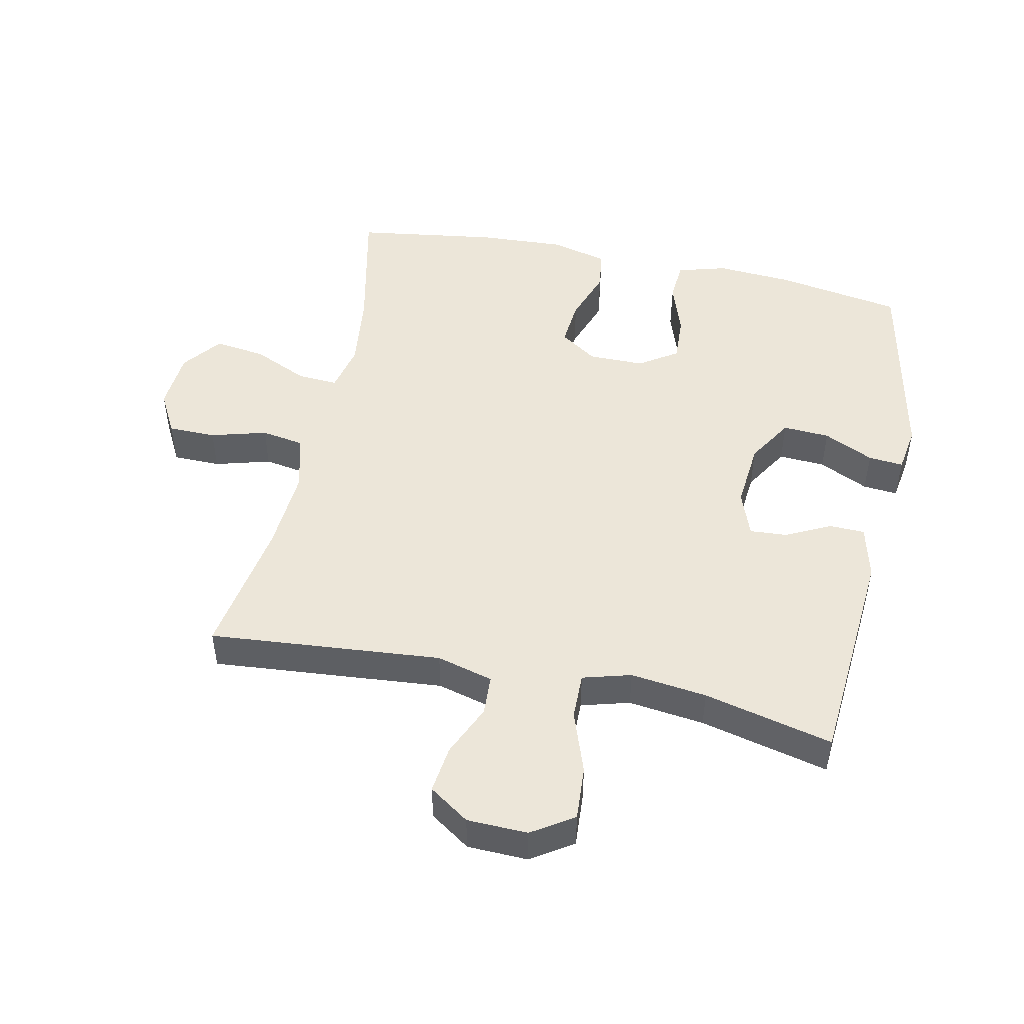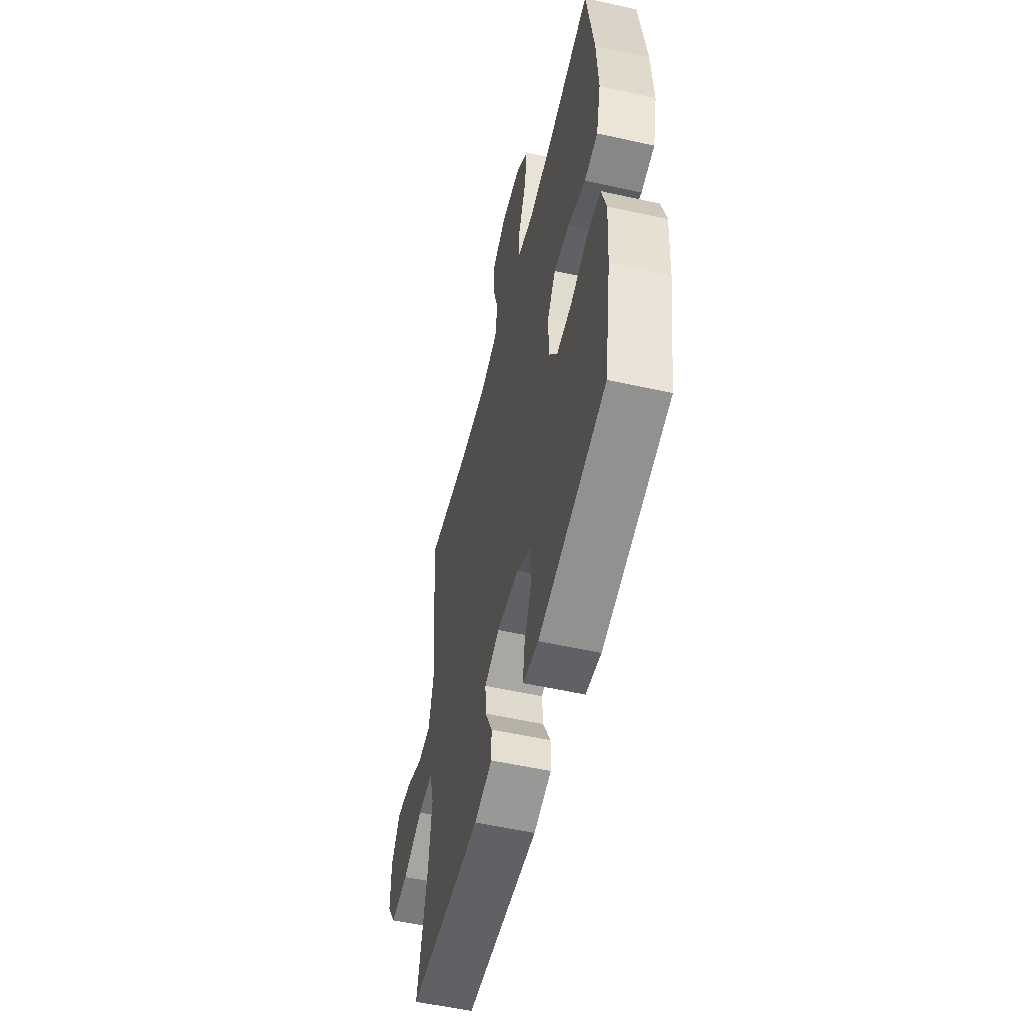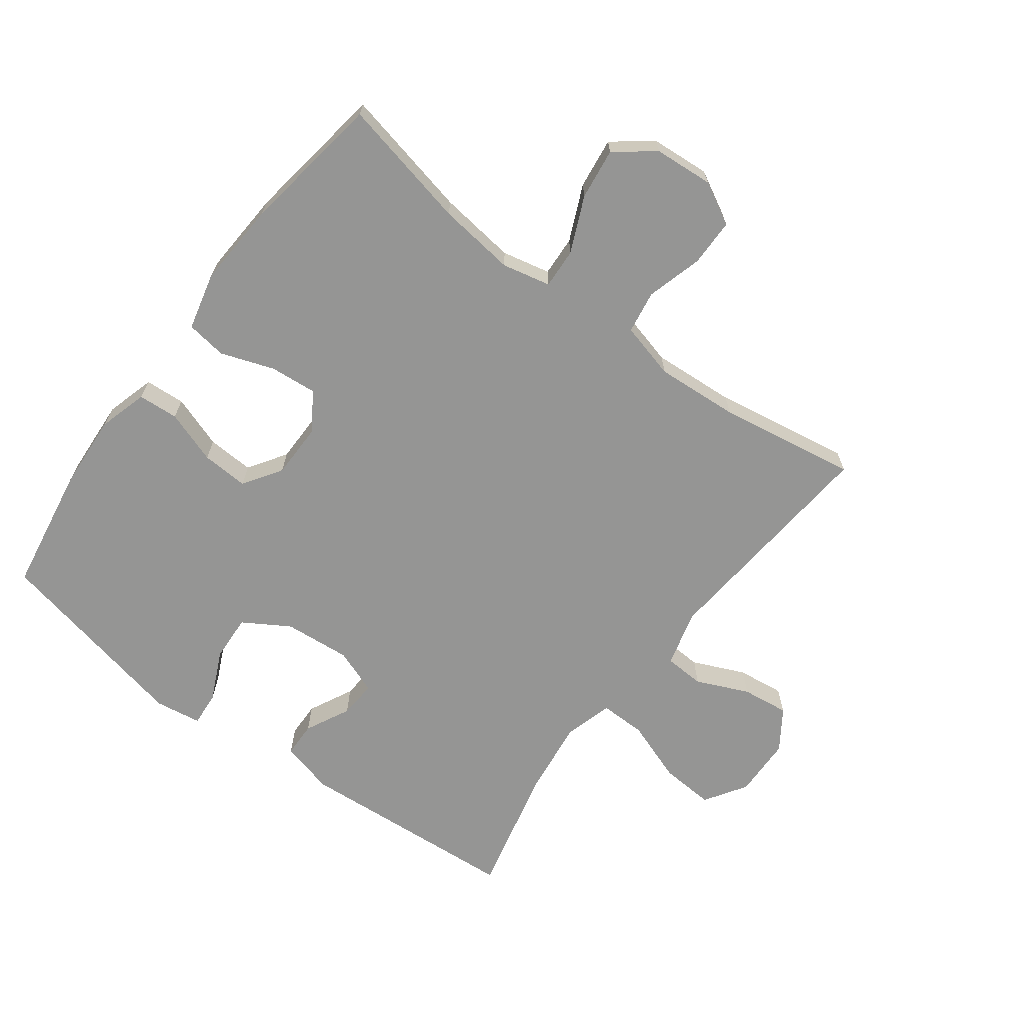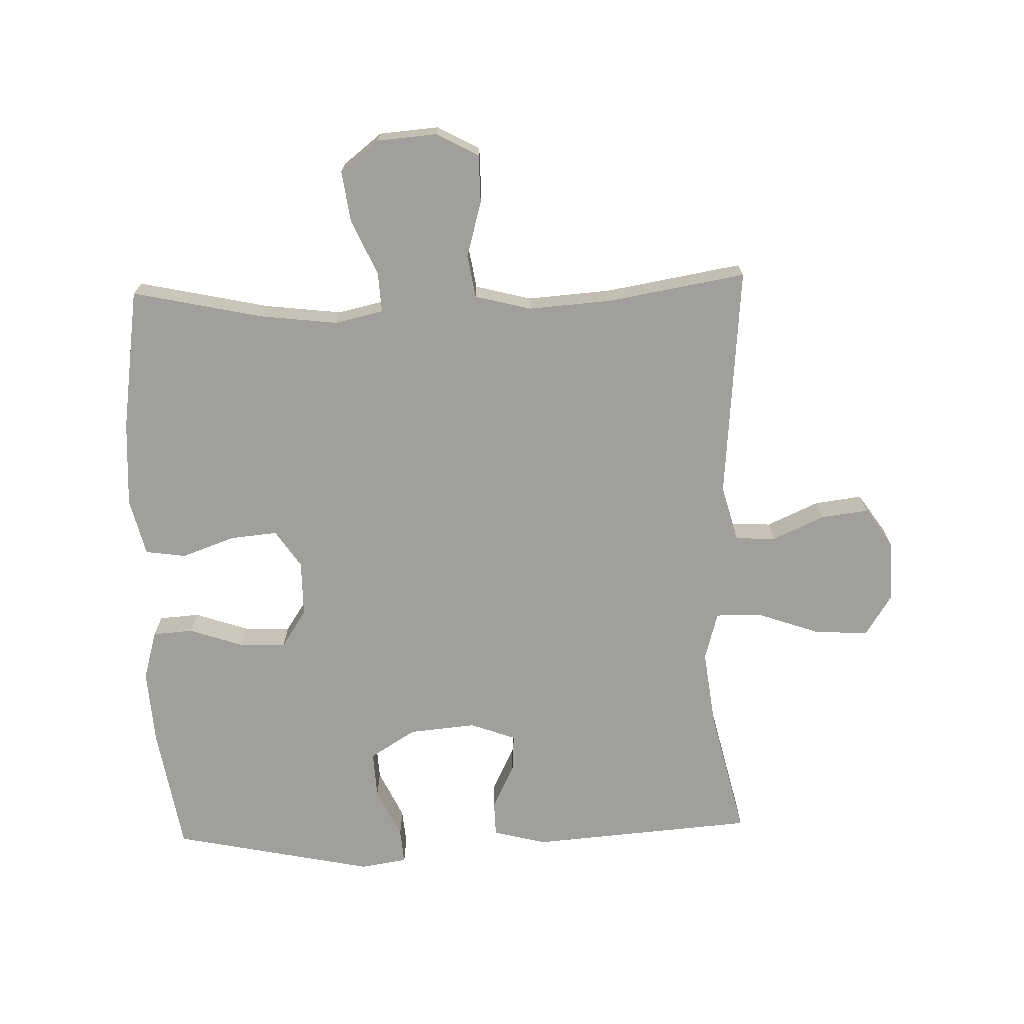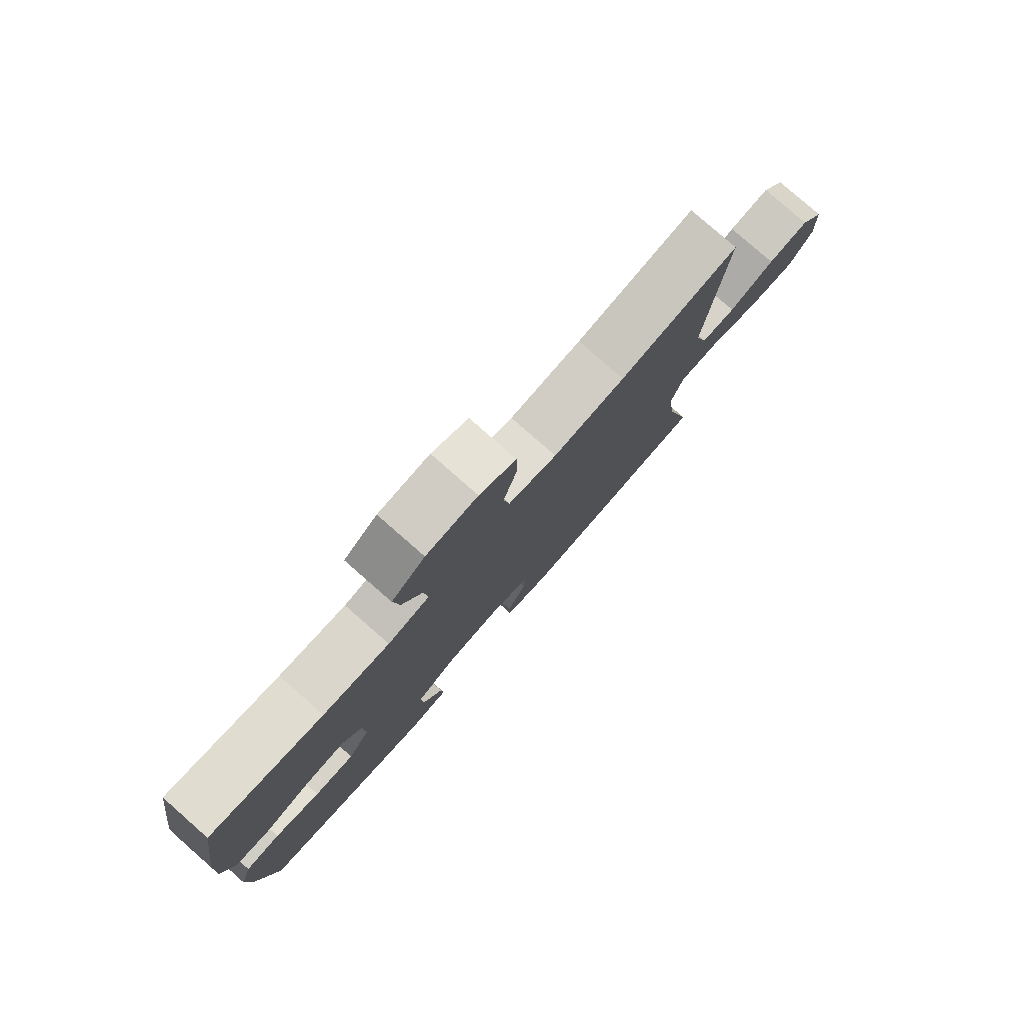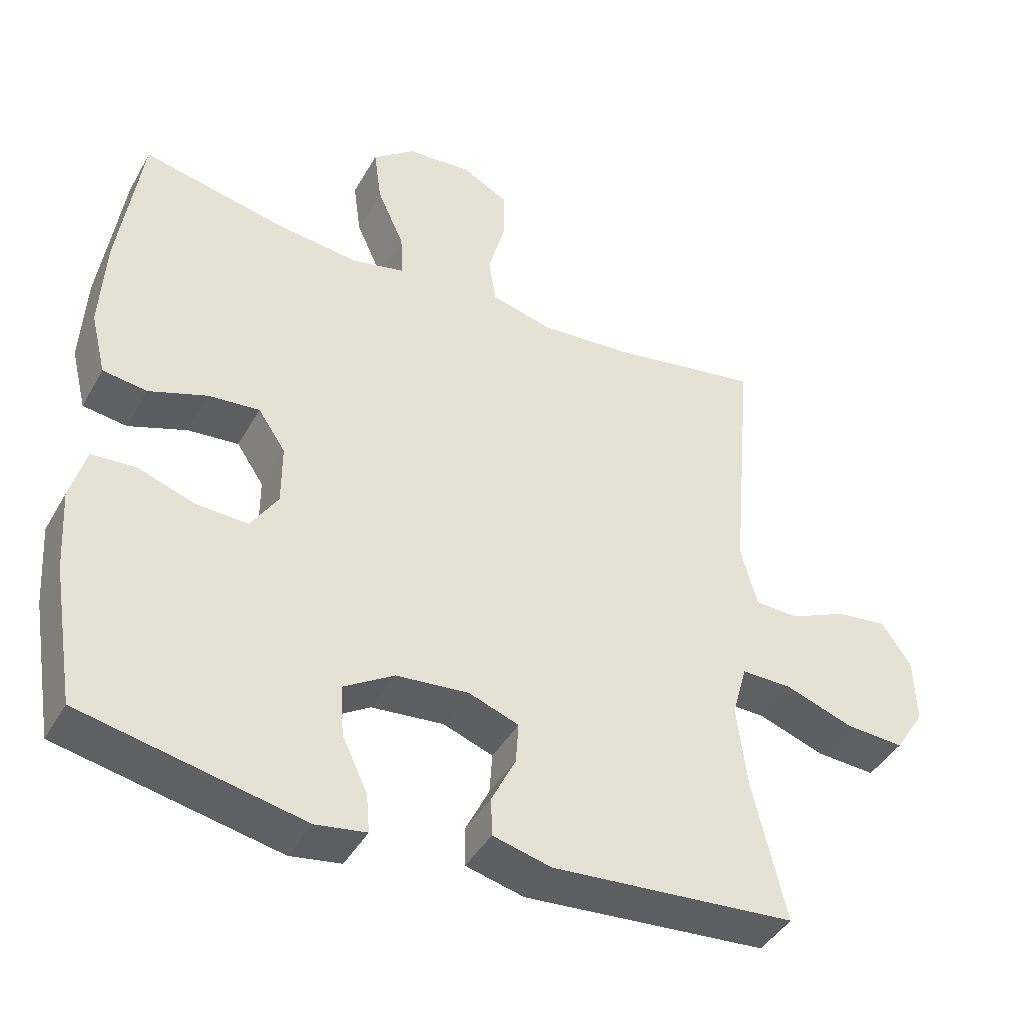
<metadata>
{"format":"obj","ext":"obj","renderer":"f3d","projection":"perspective","resolution":1024,"background":"white","views":[{"elev":48.9,"azim":102.0,"up":"+Y"},{"elev":-54.3,"azim":-103.3,"up":"+Z"},{"elev":-67.4,"azim":-36.9,"up":"+Y"},{"elev":-71.2,"azim":1.8,"up":"+Y"},{"elev":79.6,"azim":-48.7,"up":"+Z"},{"elev":-42.2,"azim":-27.4,"up":"+Z"}]}
</metadata>
<code>
o path1168
v -0.5556 0.0375 0.2535
v -0.5633 0.0375 0.1177
v -0.541 0.0375 0.02703
v -0.4768 0.0375 0.01797
v -0.3924 0.0375 0.04795
v -0.3179 0.0375 0.05471
v -0.2783 0.0375 -0.004234
v -0.2784 0.0375 -0.09228
v -0.3182 0.0375 -0.1531
v -0.3927 0.0375 -0.1493
v -0.4768 0.0375 -0.1205
v -0.5408 0.0375 -0.125
v -0.563 0.0375 -0.2033
v -0.5554 0.0375 -0.3229
v -0.5224 0.0375 -0.5228
v -0.2016 0.0375 -0.5896
v -0.1278 0.0375 -0.5781
v -0.1325 0.0375 -0.5227
v -0.1696 0.0375 -0.4437
v -0.1736 0.0375 -0.3697
v -0.1008 0.0375 -0.3251
v 0.004845 0.0375 -0.3155
v 0.07744 0.0375 -0.3422
v 0.0734 0.0375 -0.4019
v 0.03821 0.0375 -0.4728
v 0.03961 0.0375 -0.5286
v 0.1246 0.0375 -0.55
v 0.4795 0.0375 -0.5228
v 0.4312 0.0375 -0.3187
v 0.4163 0.0375 -0.1976
v 0.4379 0.0375 -0.1208
v 0.5113 0.0375 -0.1218
v 0.6096 0.0375 -0.1566
v 0.6953 0.0375 -0.1621
v 0.7379 0.0375 -0.09615
v 0.7352 0.0375 -0.000164
v 0.692 0.0375 0.06348
v 0.6171 0.0375 0.05404
v 0.5341 0.0375 0.01722
v 0.4708 0.0375 0.02037
v 0.447 0.0375 0.1098
v 0.4795 0.0375 0.4789
v 0.2608 0.0375 0.4422
v 0.1288 0.0375 0.4331
v 0.03979 0.0375 0.456
v 0.02875 0.0375 0.5238
v 0.05357 0.0375 0.6122
v 0.05297 0.0375 0.688
v -0.01417 0.0375 0.7239
v -0.1082 0.0375 0.7166
v -0.1694 0.0375 0.6687
v -0.1587 0.0375 0.5878
v -0.1194 0.0375 0.5
v -0.1158 0.0375 0.4365
v -0.1924 0.0375 0.4191
v -0.315 0.0375 0.434
v -0.5224 0.0375 0.4789
v -0.5556 -0.0375 0.2535
v -0.5633 -0.0375 0.1177
v -0.541 -0.0375 0.02703
v -0.4768 -0.0375 0.01797
v -0.3924 -0.0375 0.04795
v -0.3179 -0.0375 0.05471
v -0.2783 -0.0375 -0.004234
v -0.2784 -0.0375 -0.09228
v -0.3182 -0.0375 -0.1531
v -0.3927 -0.0375 -0.1493
v -0.4768 -0.0375 -0.1205
v -0.5408 -0.0375 -0.125
v -0.563 -0.0375 -0.2033
v -0.5554 -0.0375 -0.3229
v -0.5224 -0.0375 -0.5228
v -0.2016 -0.0375 -0.5896
v -0.1278 -0.0375 -0.5781
v -0.1325 -0.0375 -0.5227
v -0.1696 -0.0375 -0.4437
v -0.1736 -0.0375 -0.3697
v -0.1008 -0.0375 -0.3251
v 0.004845 -0.0375 -0.3155
v 0.07744 -0.0375 -0.3422
v 0.0734 -0.0375 -0.4019
v 0.03821 -0.0375 -0.4728
v 0.03961 -0.0375 -0.5286
v 0.1246 -0.0375 -0.55
v 0.4795 -0.0375 -0.5228
v 0.4312 -0.0375 -0.3187
v 0.4163 -0.0375 -0.1976
v 0.4379 -0.0375 -0.1208
v 0.5113 -0.0375 -0.1218
v 0.6096 -0.0375 -0.1566
v 0.6953 -0.0375 -0.1621
v 0.7379 -0.0375 -0.09615
v 0.7352 -0.0375 -0.000164
v 0.692 -0.0375 0.06348
v 0.6171 -0.0375 0.05404
v 0.5341 -0.0375 0.01722
v 0.4708 -0.0375 0.02037
v 0.447 -0.0375 0.1098
v 0.4795 -0.0375 0.4789
v 0.2608 -0.0375 0.4422
v 0.1288 -0.0375 0.4331
v 0.03979 -0.0375 0.456
v 0.02875 -0.0375 0.5238
v 0.05357 -0.0375 0.6122
v 0.05297 -0.0375 0.688
v -0.01417 -0.0375 0.7239
v -0.1082 -0.0375 0.7166
v -0.1694 -0.0375 0.6687
v -0.1587 -0.0375 0.5878
v -0.1194 -0.0375 0.5
v -0.1158 -0.0375 0.4365
v -0.1924 -0.0375 0.4191
v -0.315 -0.0375 0.434
v -0.5224 -0.0375 0.4789
v -0.2016 0.0375 -0.5896
v -0.1278 0.0375 -0.5781
v -0.1278 0.0375 -0.5781
v -0.1325 0.0375 -0.5227
v 0.03961 0.0375 -0.5286
v 0.03961 0.0375 -0.5286
v 0.1246 0.0375 -0.55
v -0.5224 0.0375 -0.5228
v -0.5224 0.0375 -0.5228
v 0.03821 0.0375 -0.4728
v 0.4795 0.0375 -0.5228
v 0.4795 0.0375 -0.5228
v -0.1696 0.0375 -0.4437
v 0.0734 0.0375 -0.4019
v -0.1736 0.0375 -0.3697
v -0.1736 0.0375 -0.3697
v -0.5554 0.0375 -0.3229
v 0.4312 0.0375 -0.3187
v 0.07744 0.0375 -0.3422
v 0.07744 0.0375 -0.3422
v -0.1008 0.0375 -0.3251
v 0.004845 0.0375 -0.3155
v -0.563 0.0375 -0.2033
v 0.4163 0.0375 -0.1976
v -0.5408 0.0375 -0.125
v -0.5408 0.0375 -0.125
v -0.3182 0.0375 -0.1531
v -0.3927 0.0375 -0.1493
v 0.4379 0.0375 -0.1208
v 0.4379 0.0375 -0.1208
v 0.6096 0.0375 -0.1566
v 0.6953 0.0375 -0.1621
v 0.6953 0.0375 -0.1621
v 0.7379 0.0375 -0.09615
v 0.5113 0.0375 -0.1218
v -0.2784 0.0375 -0.09228
v -0.4768 0.0375 -0.1205
v 0.7352 0.0375 -0.000164
v -0.2783 0.0375 -0.004234
v -0.3179 0.0375 0.05471
v -0.3179 0.0375 0.05471
v 0.692 0.0375 0.06348
v 0.692 0.0375 0.06348
v 0.5341 0.0375 0.01722
v 0.4708 0.0375 0.02037
v 0.4708 0.0375 0.02037
v 0.6171 0.0375 0.05404
v -0.541 0.0375 0.02703
v -0.541 0.0375 0.02703
v -0.4768 0.0375 0.01797
v -0.3924 0.0375 0.04795
v 0.447 0.0375 0.1098
v -0.5633 0.0375 0.1177
v -0.5556 0.0375 0.2535
v -0.1924 0.0375 0.4191
v -0.315 0.0375 0.434
v -0.1158 0.0375 0.4365
v -0.1158 0.0375 0.4365
v 0.1288 0.0375 0.4331
v 0.03979 0.0375 0.456
v 0.03979 0.0375 0.456
v 0.2608 0.0375 0.4422
v -0.1194 0.0375 0.5
v 0.4795 0.0375 0.4789
v 0.4795 0.0375 0.4789
v -0.5224 0.0375 0.4789
v -0.5224 0.0375 0.4789
v 0.02875 0.0375 0.5238
v -0.1587 0.0375 0.5878
v 0.05357 0.0375 0.6122
v -0.1694 0.0375 0.6687
v 0.05297 0.0375 0.688
v 0.05297 0.0375 0.688
v -0.1082 0.0375 0.7166
v -0.01417 0.0375 0.7239
v -0.2016 -0.0375 -0.5896
v -0.1278 -0.0375 -0.5781
v -0.1278 -0.0375 -0.5781
v -0.1325 -0.0375 -0.5227
v 0.03961 -0.0375 -0.5286
v 0.03961 -0.0375 -0.5286
v 0.1246 -0.0375 -0.55
v -0.5224 -0.0375 -0.5228
v -0.5224 -0.0375 -0.5228
v 0.03821 -0.0375 -0.4728
v 0.4795 -0.0375 -0.5228
v 0.4795 -0.0375 -0.5228
v -0.1696 -0.0375 -0.4437
v 0.0734 -0.0375 -0.4019
v -0.1736 -0.0375 -0.3697
v -0.1736 -0.0375 -0.3697
v -0.5554 -0.0375 -0.3229
v 0.4312 -0.0375 -0.3187
v 0.07744 -0.0375 -0.3422
v 0.07744 -0.0375 -0.3422
v -0.1008 -0.0375 -0.3251
v 0.004845 -0.0375 -0.3155
v -0.563 -0.0375 -0.2033
v 0.4163 -0.0375 -0.1976
v -0.5408 -0.0375 -0.125
v -0.5408 -0.0375 -0.125
v -0.3182 -0.0375 -0.1531
v -0.3927 -0.0375 -0.1493
v 0.4379 -0.0375 -0.1208
v 0.4379 -0.0375 -0.1208
v 0.6096 -0.0375 -0.1566
v 0.6953 -0.0375 -0.1621
v 0.6953 -0.0375 -0.1621
v 0.7379 -0.0375 -0.09615
v 0.5113 -0.0375 -0.1218
v -0.2784 -0.0375 -0.09228
v -0.4768 -0.0375 -0.1205
v 0.7352 -0.0375 -0.000164
v -0.2783 -0.0375 -0.004234
v -0.3179 -0.0375 0.05471
v -0.3179 -0.0375 0.05471
v 0.692 -0.0375 0.06348
v 0.692 -0.0375 0.06348
v 0.5341 -0.0375 0.01722
v 0.4708 -0.0375 0.02037
v 0.4708 -0.0375 0.02037
v 0.6171 -0.0375 0.05404
v -0.541 -0.0375 0.02703
v -0.541 -0.0375 0.02703
v -0.4768 -0.0375 0.01797
v -0.3924 -0.0375 0.04795
v 0.447 -0.0375 0.1098
v -0.5633 -0.0375 0.1177
v -0.5556 -0.0375 0.2535
v -0.1924 -0.0375 0.4191
v -0.315 -0.0375 0.434
v -0.1158 -0.0375 0.4365
v -0.1158 -0.0375 0.4365
v 0.1288 -0.0375 0.4331
v 0.03979 -0.0375 0.456
v 0.03979 -0.0375 0.456
v 0.2608 -0.0375 0.4422
v -0.1194 -0.0375 0.5
v 0.4795 -0.0375 0.4789
v 0.4795 -0.0375 0.4789
v -0.5224 -0.0375 0.4789
v -0.5224 -0.0375 0.4789
v 0.02875 -0.0375 0.5238
v -0.1587 -0.0375 0.5878
v 0.05357 -0.0375 0.6122
v -0.1694 -0.0375 0.6687
v 0.05297 -0.0375 0.688
v 0.05297 -0.0375 0.688
v -0.1082 -0.0375 0.7166
v -0.01417 -0.0375 0.7239
f 224 234 218
f 261 264 259
f 249 228 248
f 264 263 259
f 213 208 207
f 202 197 190
f 229 243 240
f 204 197 202
f 252 257 258
f 218 234 241
f 241 228 211
f 249 252 246
f 245 229 244
f 211 225 210
f 220 236 233
f 233 234 224
f 218 241 211
f 218 211 208
f 204 216 206
f 196 199 194
f 207 196 200
f 206 217 212
f 251 241 253
f 259 263 258
f 228 225 211
f 210 216 204
f 248 241 251
f 227 236 223
f 231 236 227
f 241 248 228
f 244 229 246
f 196 203 199
f 206 216 217
f 242 240 243
f 197 204 206
f 221 223 220
f 243 245 255
f 243 229 245
f 207 203 196
f 193 190 191
f 217 226 212
f 246 228 249
f 223 236 220
f 218 208 213
f 259 258 257
f 212 226 214
f 216 210 225
f 240 242 239
f 260 258 263
f 208 203 207
f 220 233 224
f 246 229 228
f 202 190 193
f 239 242 237
f 257 252 249
f 16 117 192 73
f 17 18 75 74
f 120 27 84 195
f 123 16 73 198
f 25 26 83 82
f 27 126 201 84
f 18 19 76 75
f 24 25 82 81
f 19 130 205 76
f 14 15 72 71
f 28 29 86 85
f 134 24 81 209
f 20 21 78 77
f 22 23 80 79
f 21 22 79 78
f 13 14 71 70
f 29 30 87 86
f 140 13 70 215
f 9 10 67 66
f 30 144 219 87
f 33 147 222 90
f 34 35 92 91
f 32 33 90 89
f 8 9 66 65
f 11 12 69 68
f 10 11 68 67
f 31 32 89 88
f 35 36 93 92
f 7 8 65 64
f 155 7 64 230
f 36 157 232 93
f 39 160 235 96
f 38 39 96 95
f 37 38 95 94
f 163 4 61 238
f 4 5 62 61
f 40 41 98 97
f 2 3 60 59
f 5 6 63 62
f 1 2 59 58
f 55 56 113 112
f 172 55 112 247
f 44 175 250 101
f 43 44 101 100
f 53 54 111 110
f 179 43 100 254
f 41 42 99 98
f 181 1 58 256
f 45 46 103 102
f 56 57 114 113
f 52 53 110 109
f 46 47 104 103
f 51 52 109 108
f 47 187 262 104
f 50 51 108 107
f 49 50 107 106
f 48 49 106 105
f 149 143 159
f 186 184 189
f 174 173 153
f 189 184 188
f 138 132 133
f 127 115 122
f 154 165 168
f 129 127 122
f 177 183 182
f 143 166 159
f 166 136 153
f 174 171 177
f 170 169 154
f 136 135 150
f 145 158 161
f 158 149 159
f 143 136 166
f 143 133 136
f 129 131 141
f 121 119 124
f 132 125 121
f 131 137 142
f 176 178 166
f 184 183 188
f 153 136 150
f 135 129 141
f 173 176 166
f 152 148 161
f 156 152 161
f 166 153 173
f 169 171 154
f 121 124 128
f 131 142 141
f 167 168 165
f 122 131 129
f 146 145 148
f 168 180 170
f 168 170 154
f 132 121 128
f 118 116 115
f 142 137 151
f 171 174 153
f 148 145 161
f 143 138 133
f 184 182 183
f 137 139 151
f 141 150 135
f 165 164 167
f 185 188 183
f 133 132 128
f 145 149 158
f 171 153 154
f 127 118 115
f 164 162 167
f 182 174 177

</code>
